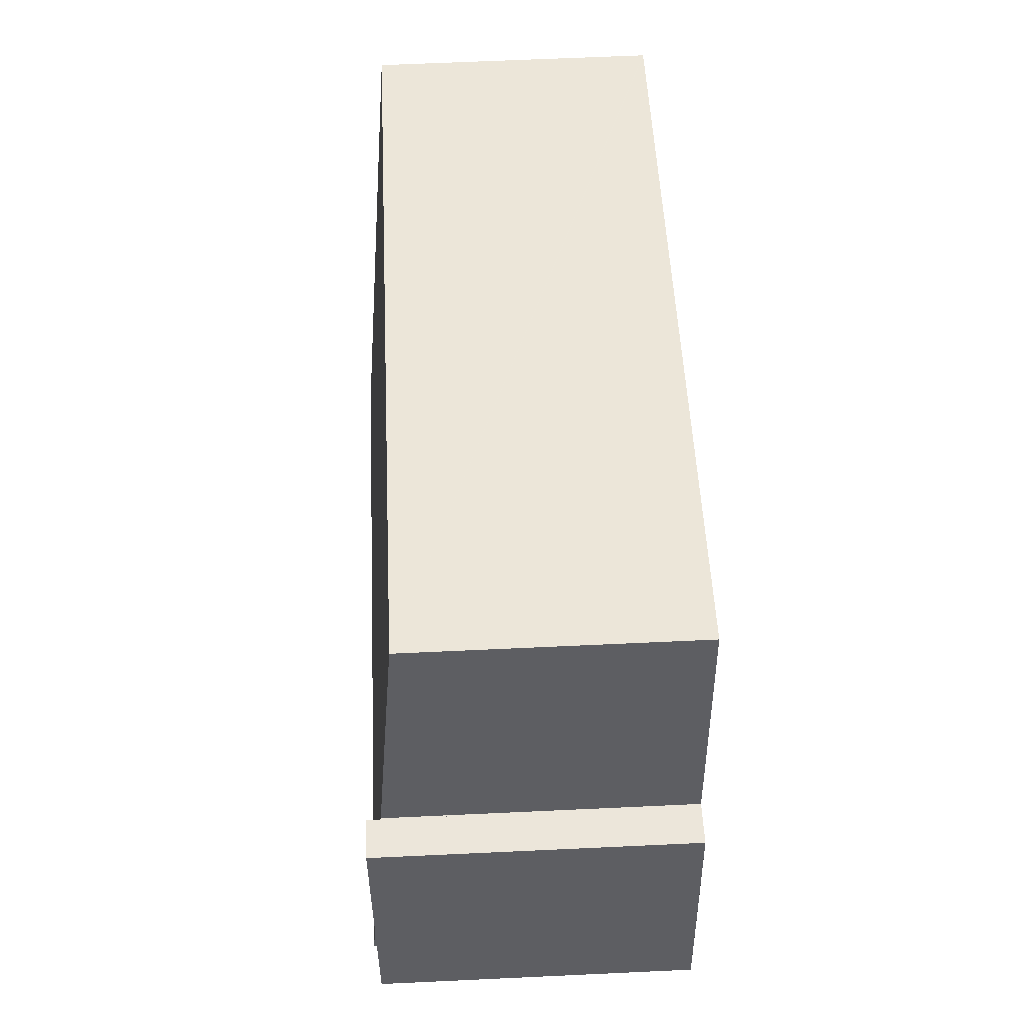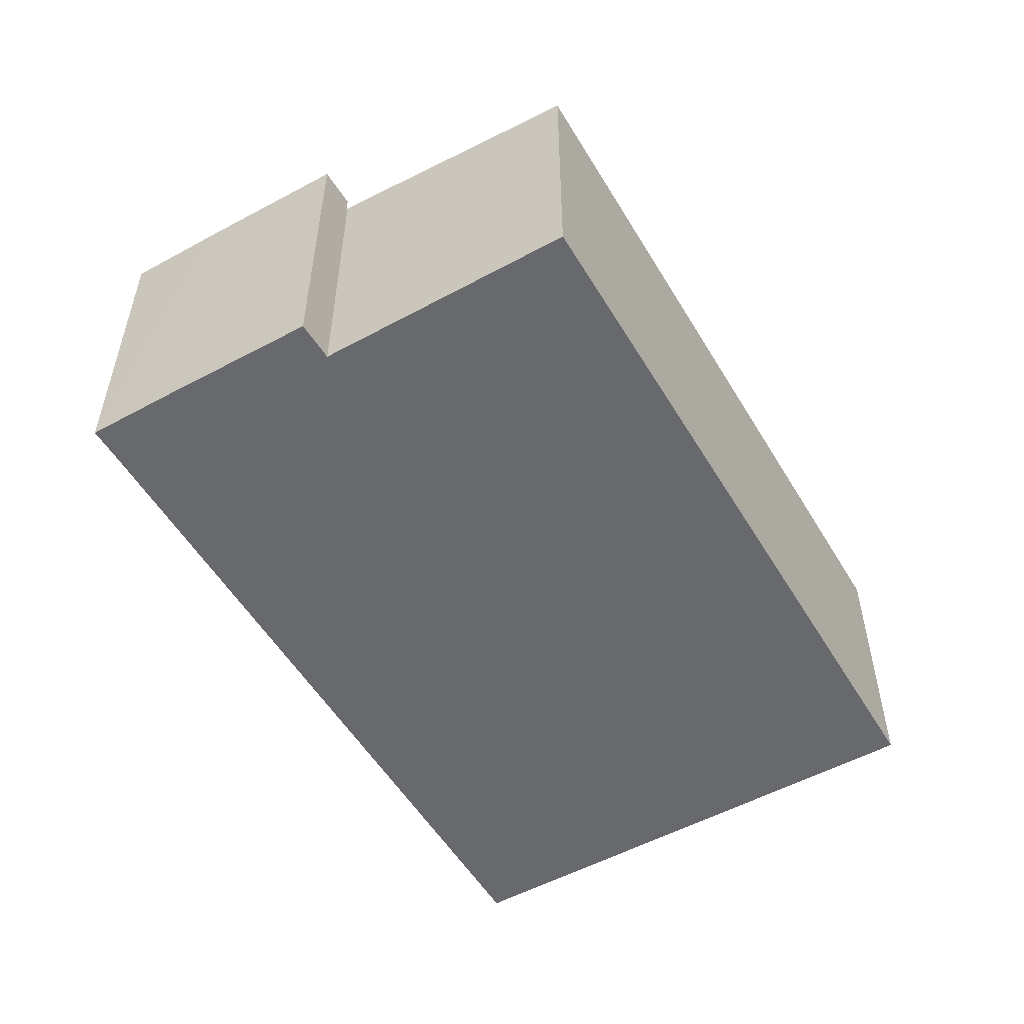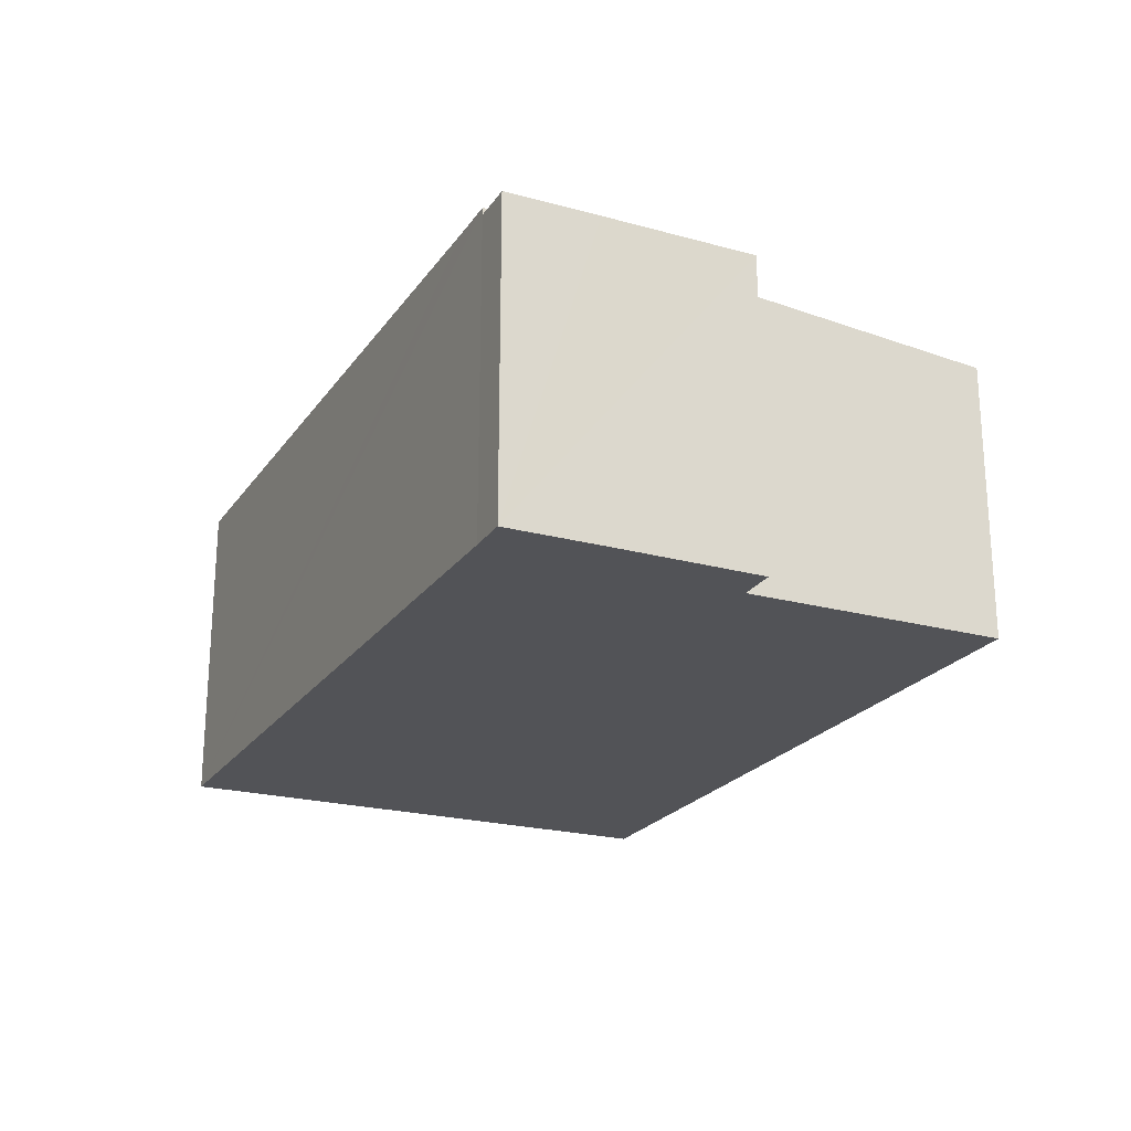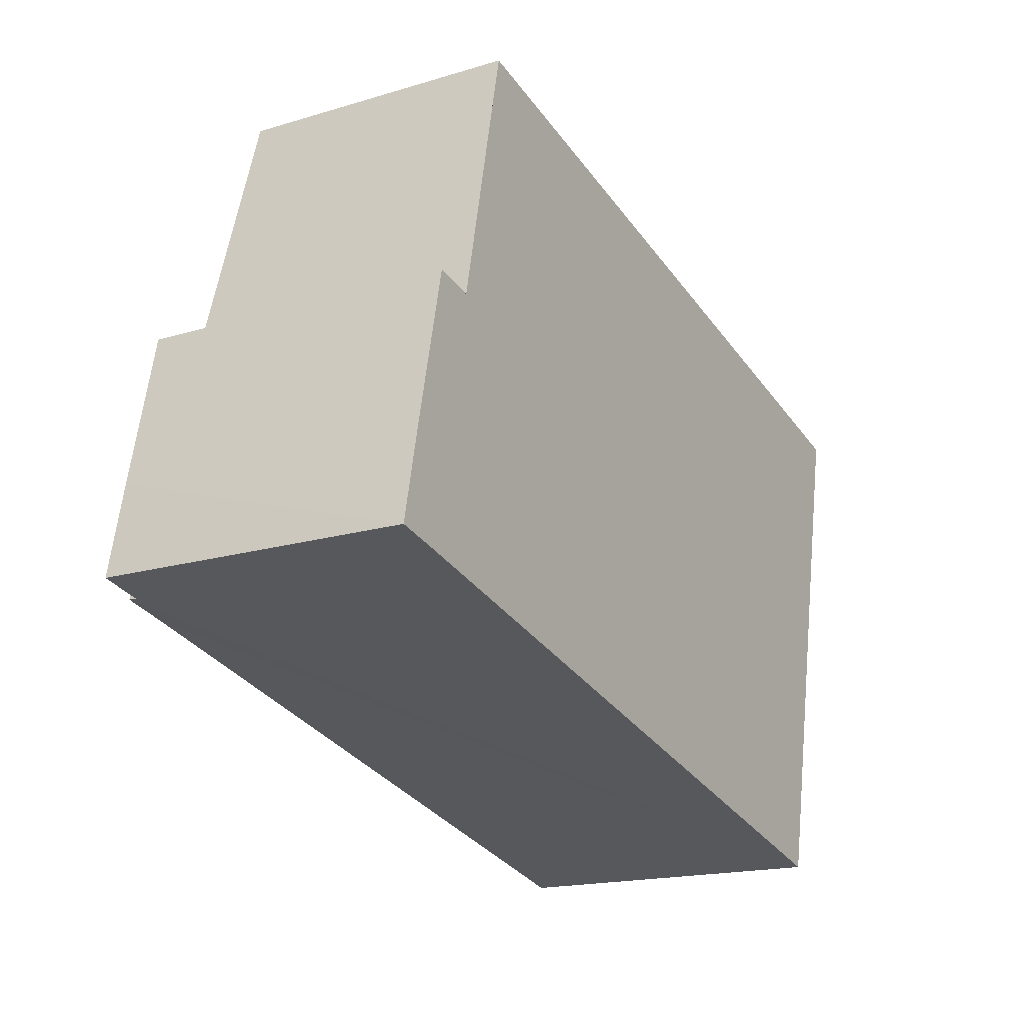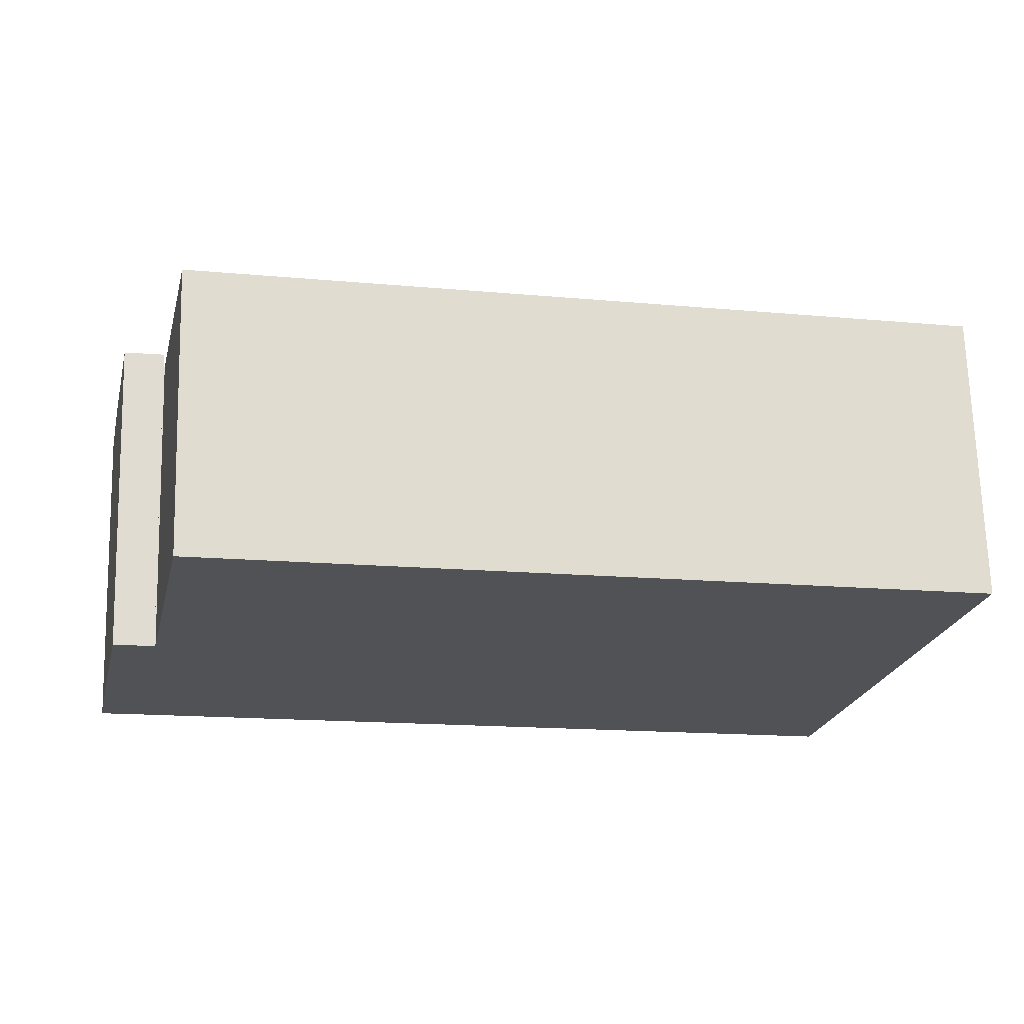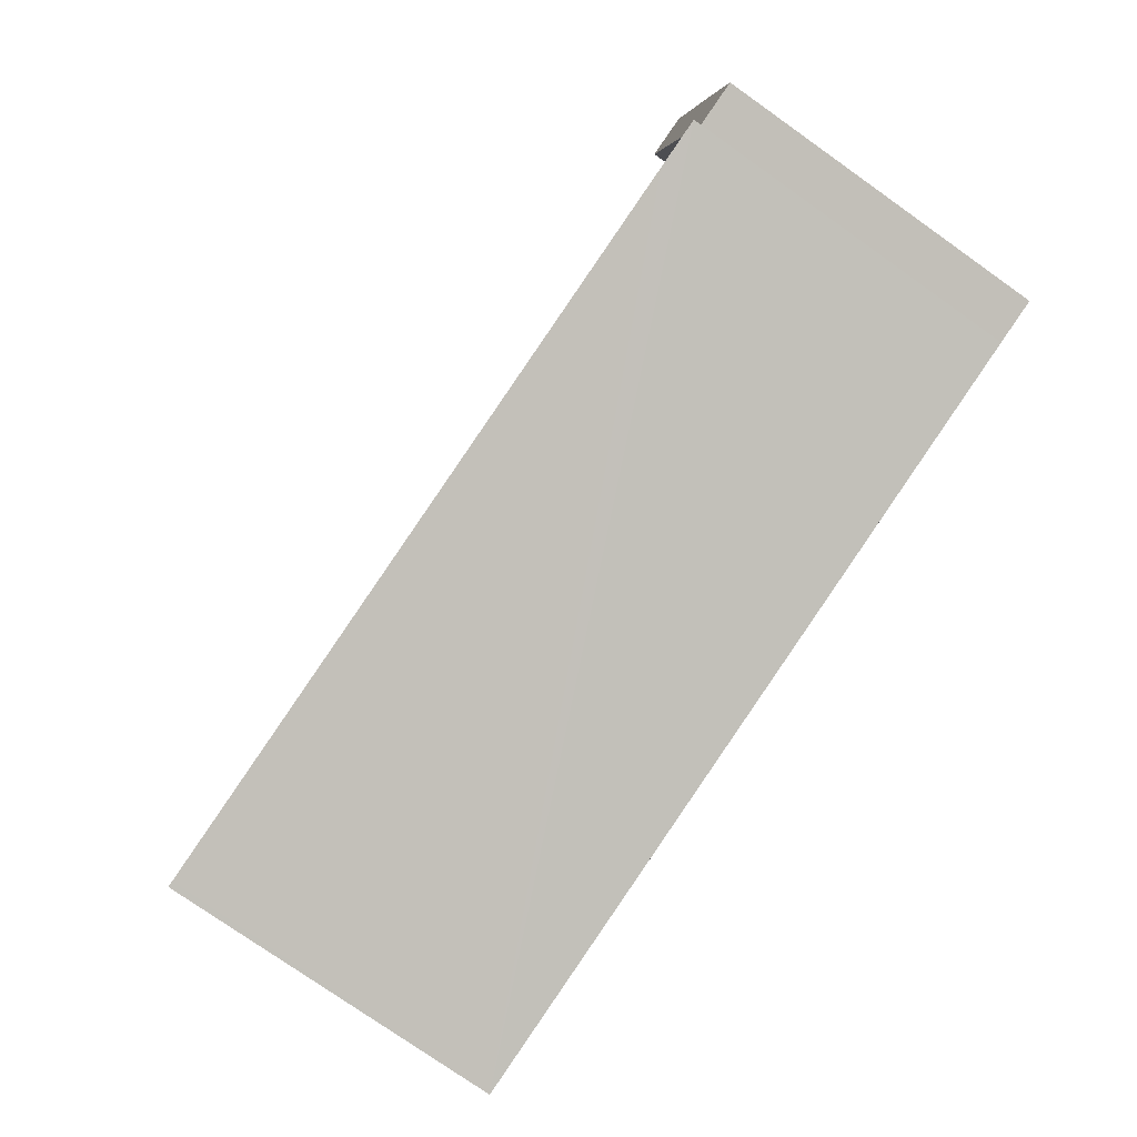
<metadata>
{"format":"obj","ext":"obj","renderer":"f3d","projection":"perspective","resolution":1024,"background":"white","views":[{"elev":63.2,"azim":-92.7,"up":"+Z"},{"elev":-52.7,"azim":-47.6,"up":"+Y"},{"elev":-22.4,"azim":-103.1,"up":"+Y"},{"elev":-17.8,"azim":-59.6,"up":"+Z"},{"elev":69.3,"azim":-1.5,"up":"+Z"},{"elev":-76.1,"azim":-125.3,"up":"+Z"}]}
</metadata>
<code>
v  103.1 42.05 -23.1
v  117.2 36.37 44.06
v  103.3 42.05 -23.14
v  102.5 42.05 -22.97
v  11.59 42.04 -2.475
v  5.446 42.05 -1.164
v  7.77 41.09 10.02
v  12.32 39.28 31.16
v  12.17 39.28 31.19
v  12.63 39.15 32.61
v  15.27 38.09 44.95
v  18.77 36.69 61.33
v  117 36.37 44.11
v  19.57 36.37 65.09
v  113.1 36.37 44.95
v  117.2 -2.698e-15 44.06
v  117 -2.701e-15 44.11
v  113.1 -2.753e-15 44.95
v  19.57 -3.986e-15 65.09
v  12.17 -1.91e-15 31.19
v  12.32 -1.908e-15 31.16
v  103.3 1.417e-15 -23.14
v  5.446 7.127e-17 -1.164
v  102.5 1.407e-15 -22.97
v  103.1 1.414e-15 -23.1
v  11.59 1.515e-16 -2.475
v  7.77 -6.137e-16 10.02
v  12.63 -1.997e-15 32.61
v  15.27 -2.753e-15 44.95
v  18.77 -3.755e-15 61.33
v  0 41.09 2.516e-15
v  5.446 41.09 -1.164
v  2.59 41.09 12.21
v  12.17 41.09 31.19
v  4.371 41.09 20.22
v  4.393 41.09 20.32
v  6.547 41.09 30.01
v  7.029 41.09 32.18
v  0 0 0
v  7.029 -1.97e-15 32.18
v  4.371 -1.238e-15 20.22
v  2.59 -7.475e-16 12.21
v  4.393 -1.244e-15 20.32
v  6.547 -1.838e-15 30.01
g defaultobject
f 1 2 3
f 2 1 4
f 2 4 5
f 2 5 6
f 2 6 7
f 2 7 8
f 8 7 9
f 2 8 10
f 2 10 11
f 2 11 12
f 2 12 13
f 13 12 14
f 13 14 15
f 13 16 2
f 16 13 15
f 16 15 14
f 16 14 17
f 17 14 18
f 18 14 19
f 20 8 9
f 8 20 21
f 2 22 3
f 22 2 16
f 22 1 3
f 1 22 4
f 4 22 5
f 5 22 6
f 6 22 23
f 23 22 24
f 24 22 25
f 23 24 26
f 23 7 6
f 7 23 9
f 9 23 20
f 20 23 27
f 21 10 8
f 10 21 11
f 11 21 12
f 12 21 14
f 14 21 28
f 14 28 19
f 19 28 29
f 19 29 30
f 26 27 23
f 27 26 24
f 27 24 20
f 20 24 21
f 21 24 28
f 28 24 29
f 29 24 30
f 30 24 19
f 19 24 18
f 18 24 25
f 18 25 22
f 18 22 17
f 17 22 16
f 31 7 32
f 7 31 33
f 7 33 34
f 34 33 35
f 34 35 36
f 34 36 37
f 34 37 38
f 39 33 31
f 33 39 35
f 35 39 36
f 36 39 37
f 37 39 38
f 38 39 40
f 40 39 41
f 41 39 42
f 40 41 43
f 40 43 44
f 40 34 38
f 34 40 20
f 20 7 34
f 7 20 32
f 32 20 23
f 23 20 27
f 23 31 32
f 31 23 39
f 27 39 23
f 39 27 42
f 42 27 20
f 42 20 41
f 41 20 43
f 43 20 44
f 44 20 40

</code>
